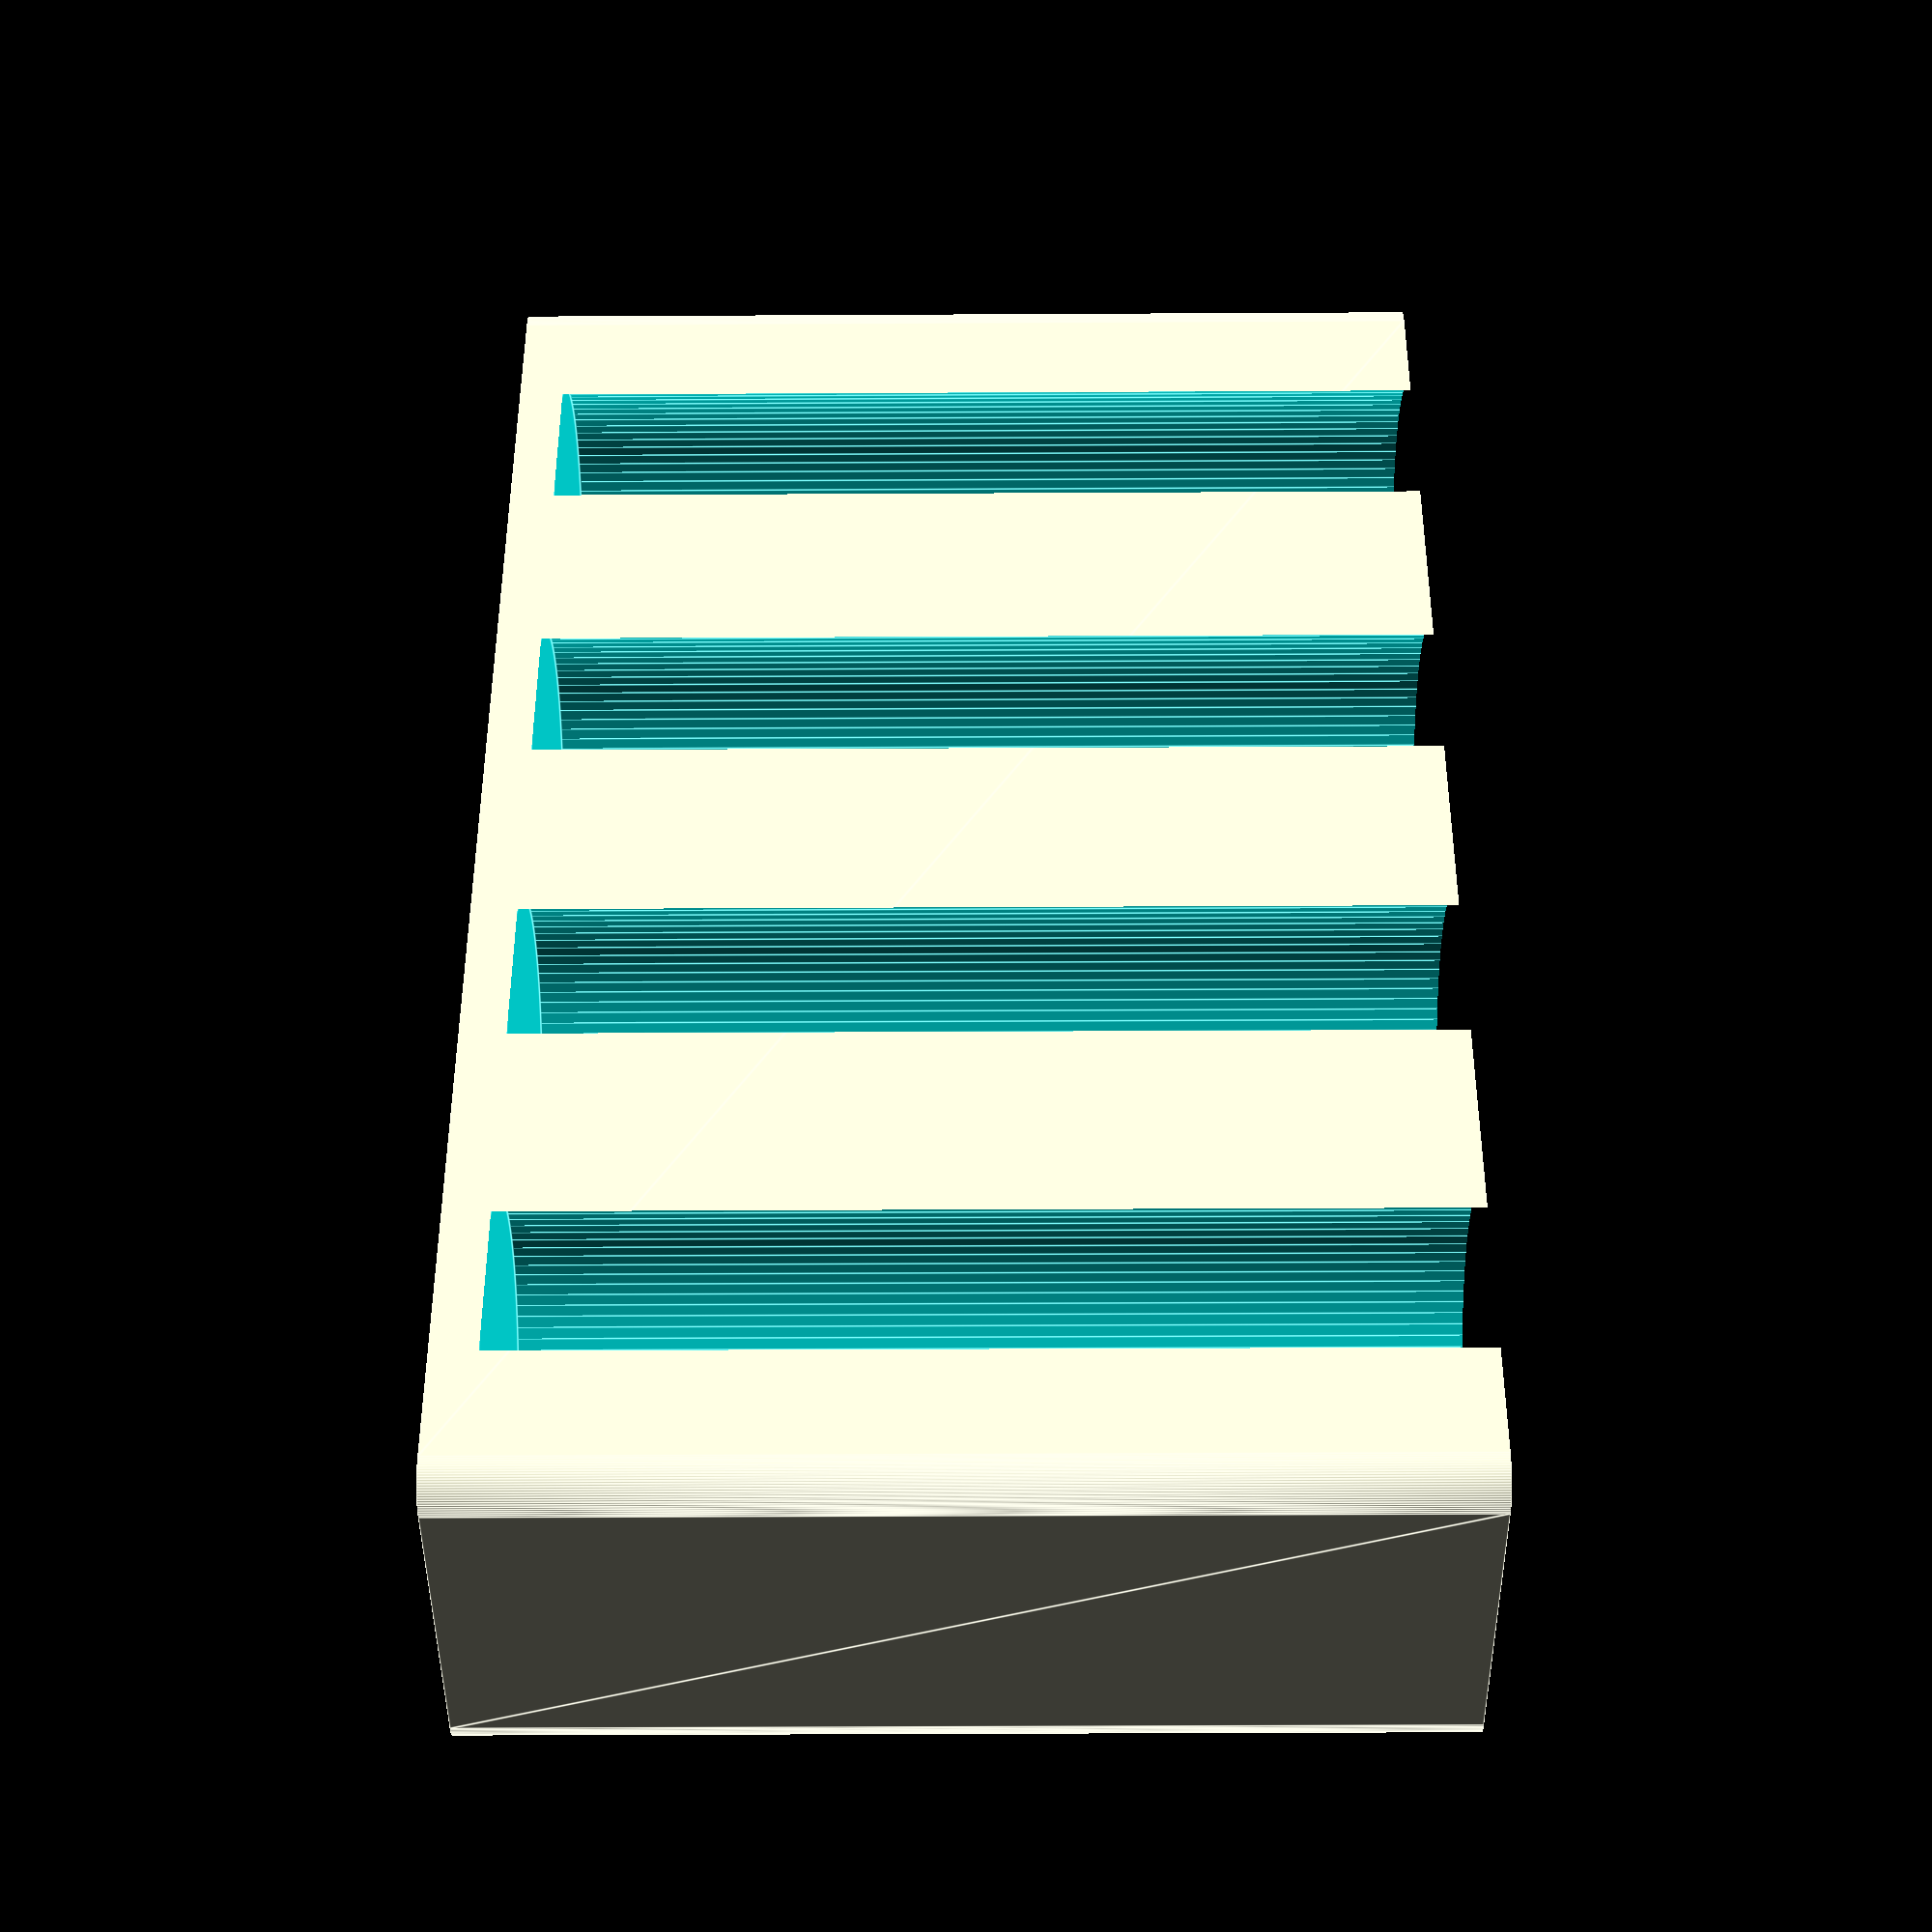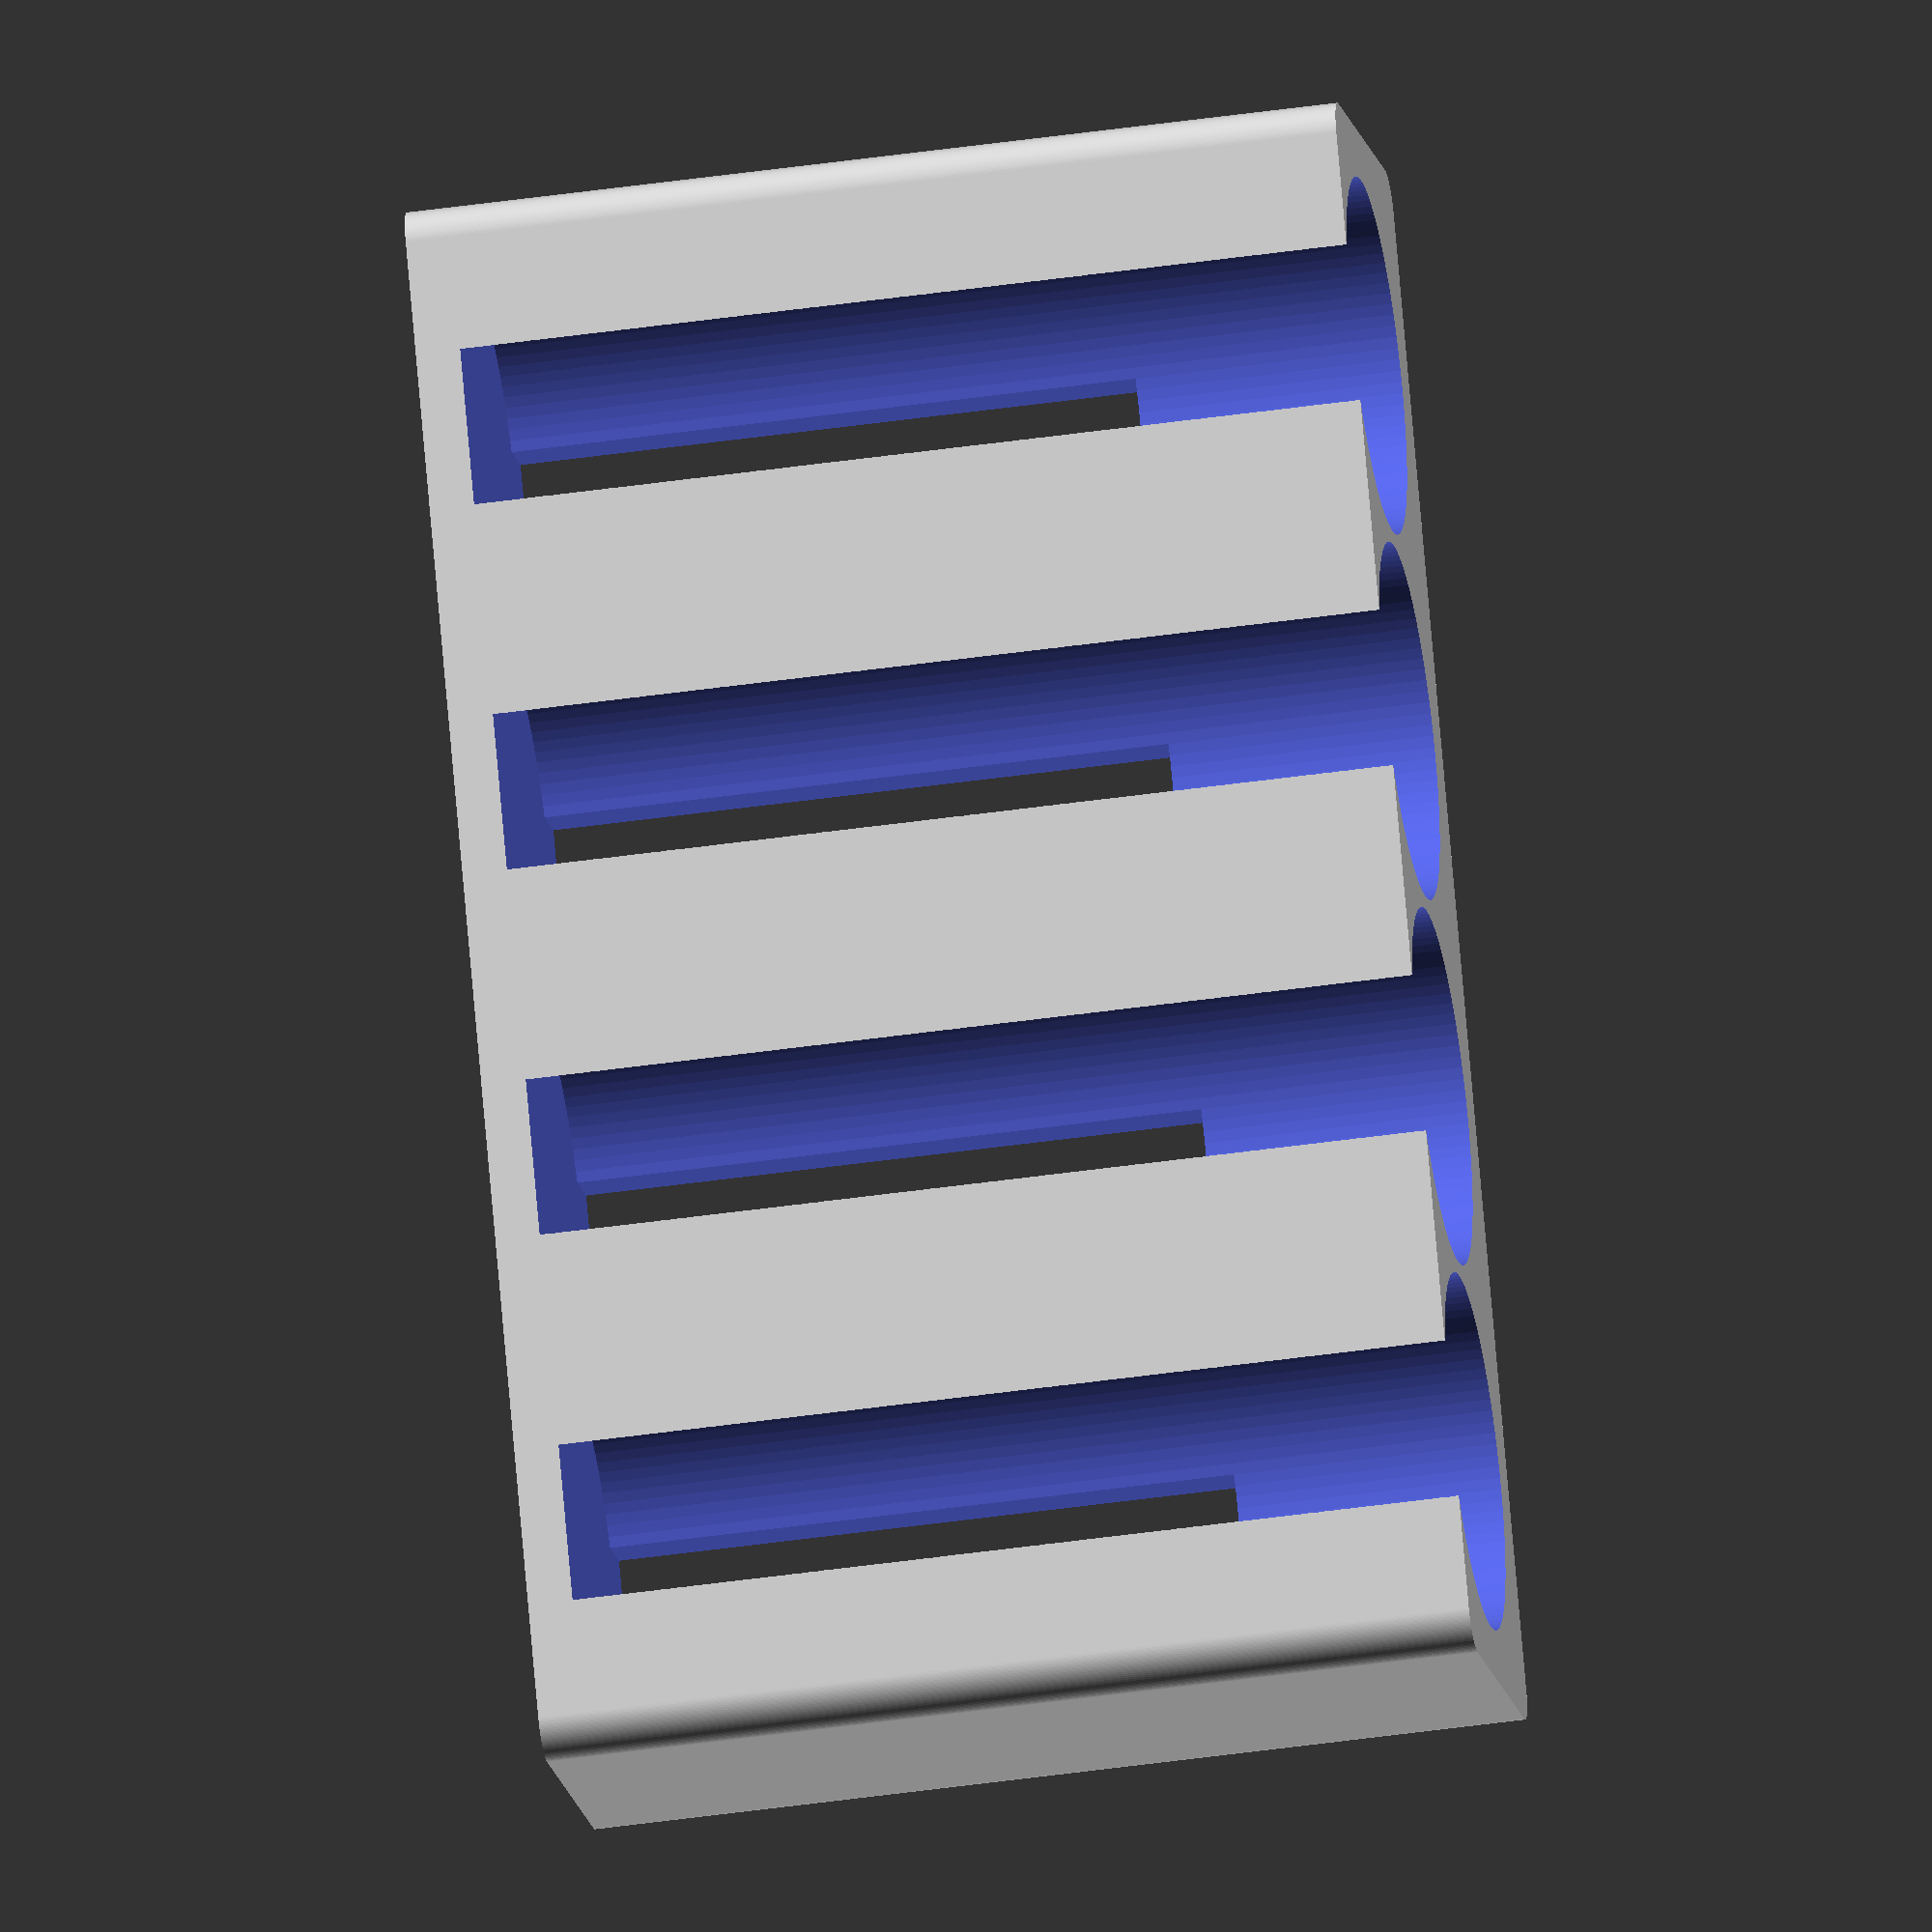
<openscad>
//Diameter, at the widest, for a standard Pico Squeeze squonk bottle
bottle_diameter = 19.25;

//Length of the bottle cap
bottle_cap_length = 15;

bottle_length = 33.75 + bottle_cap_length;

//How many bottles?
bottle_count = 4; //[1:8]

//The space between each bottle
bottle_spacing = 0.8;

container = [
     bottle_spacing + (bottle_diameter+bottle_spacing)*bottle_count,
     bottle_diameter,
     bottle_length + (bottle_spacing*2)
];

container_rounding_radius = 2 * 1; // * 1 hides this from thingiverse's customizer

//Include rear juice level viewing window?
include_window = 1; //[1:true, 0:false]

module rounded_rectangle(size, radius) {
     x = size[0];
     y = size[1];
     z = size[2];

     linear_extrude(height = z, center = true) hull() {
          translate([(-x/2)+(radius/2), (-y/2)+(radius/2), 0])
               circle(r=radius);
          translate([(x/2)+(radius/2), (-y/2)+(radius/2), 0])
               circle(r=radius);
          translate([(-x/2)+(radius/2), (y/2)-(radius/2), 0])
               circle(r=radius);
          translate([(x/2)+(radius/2), (y/2)-(radius/2), 0])
               circle(r=radius);
     }
}

translate([0,0,0]) {
    difference() {
      rounded_rectangle(container, container_rounding_radius, $fn=100);
      translate([
        -(container.x/2)+(container_rounding_radius/2)+(bottle_spacing+(bottle_diameter/2)),
        -(container_rounding_radius),
        0
      ]) {
          for (bottle = [0:(bottle_count-1)]) {
            translate_vector = [
              (bottle)*(bottle_diameter+bottle_spacing),
              0,
              (bottle_spacing*2)
            ];

            translate(translate_vector) {
              cylinder(
                h = bottle_length,
                d = bottle_diameter,
                $fn = 100,
                center = true
              );
            }

            if (include_window) {
              translate([translate_vector.x, +(bottle_diameter/2), translate_vector.z - (bottle_cap_length/2)])
                cube([(bottle_diameter/4), 10, bottle_length - bottle_cap_length], center = true);
            }
          }
      }
    }
}

</openscad>
<views>
elev=216.3 azim=276.5 roll=269.6 proj=p view=edges
elev=43.6 azim=58.8 roll=279.7 proj=o view=wireframe
</views>
